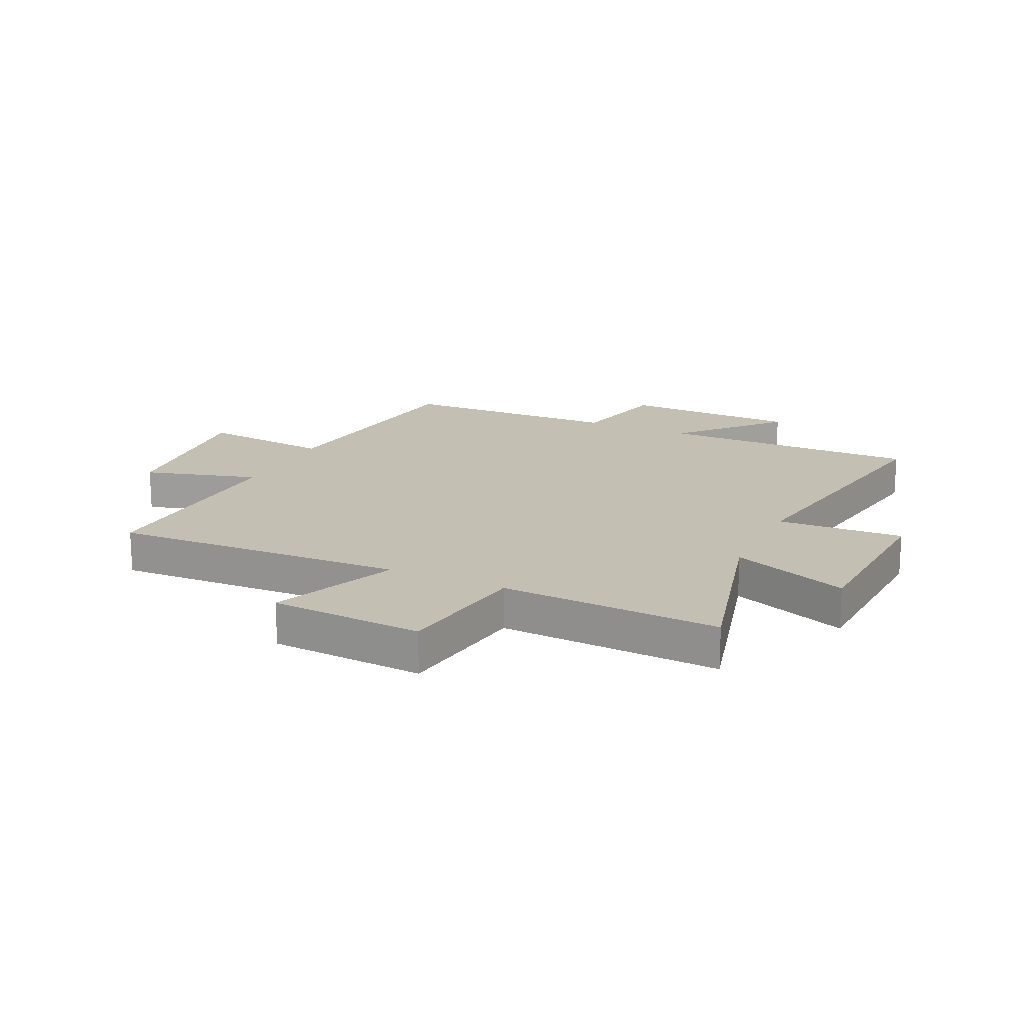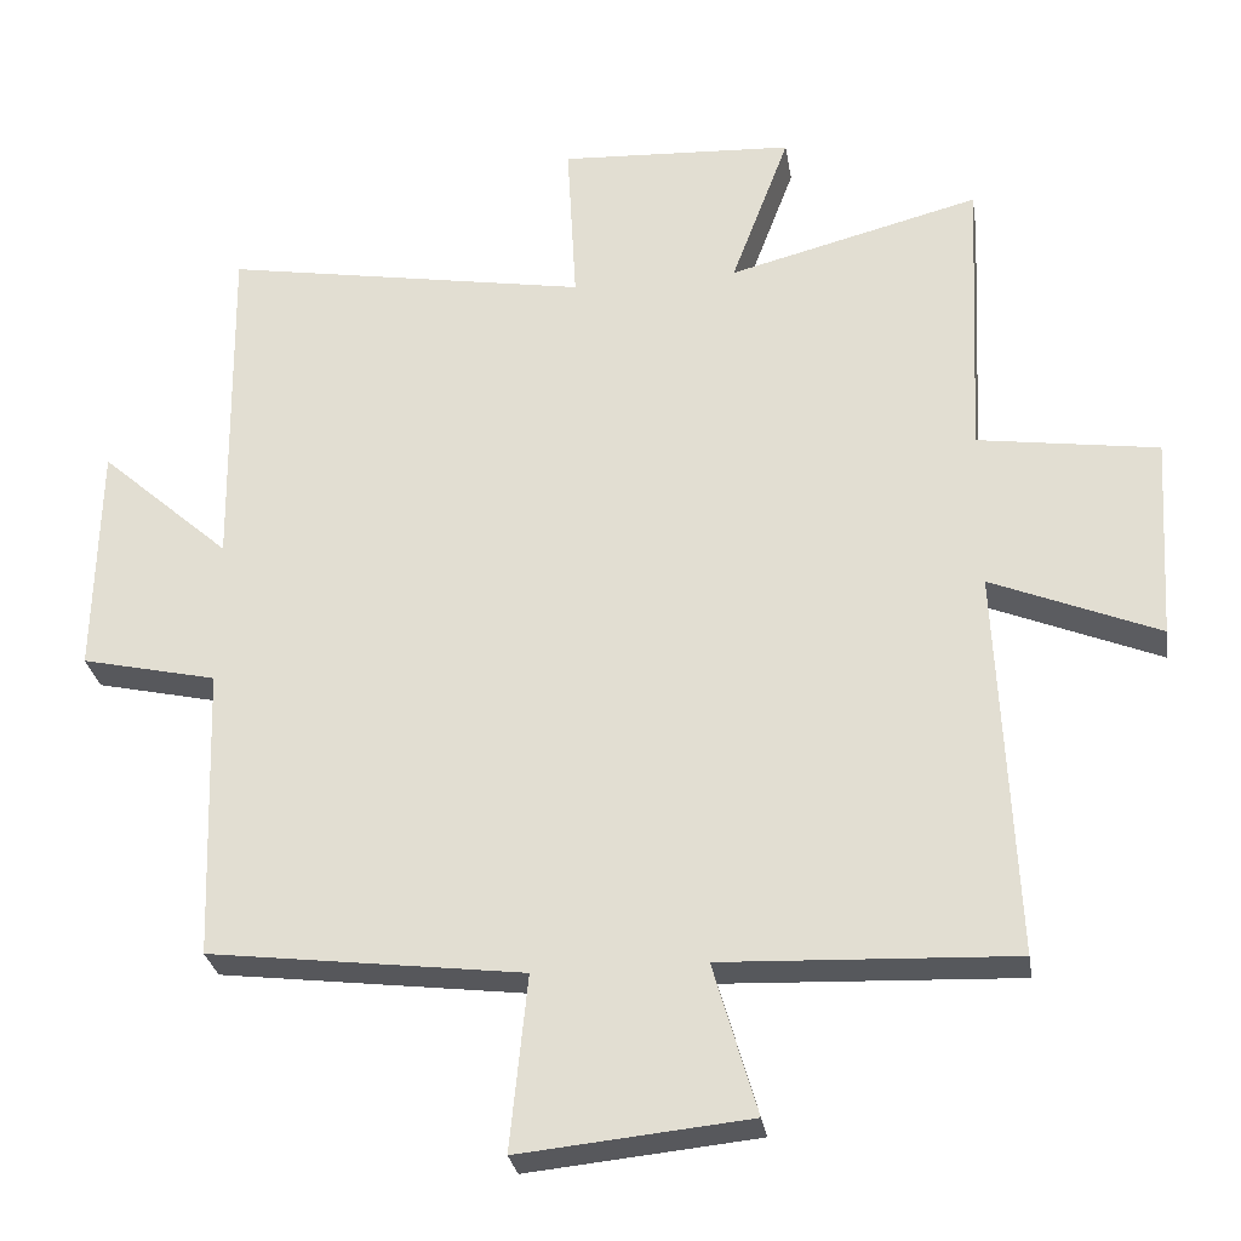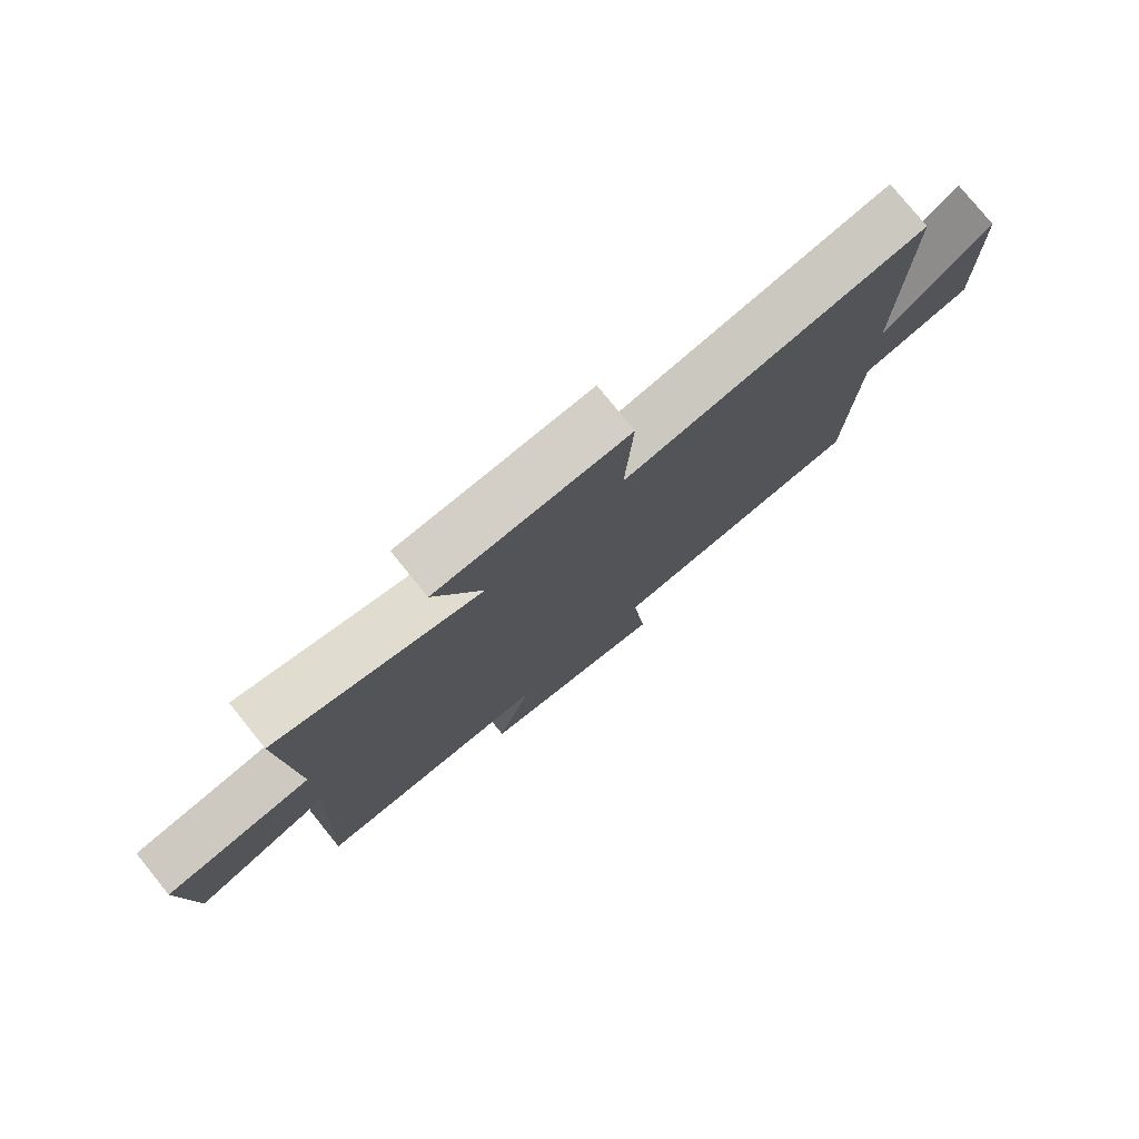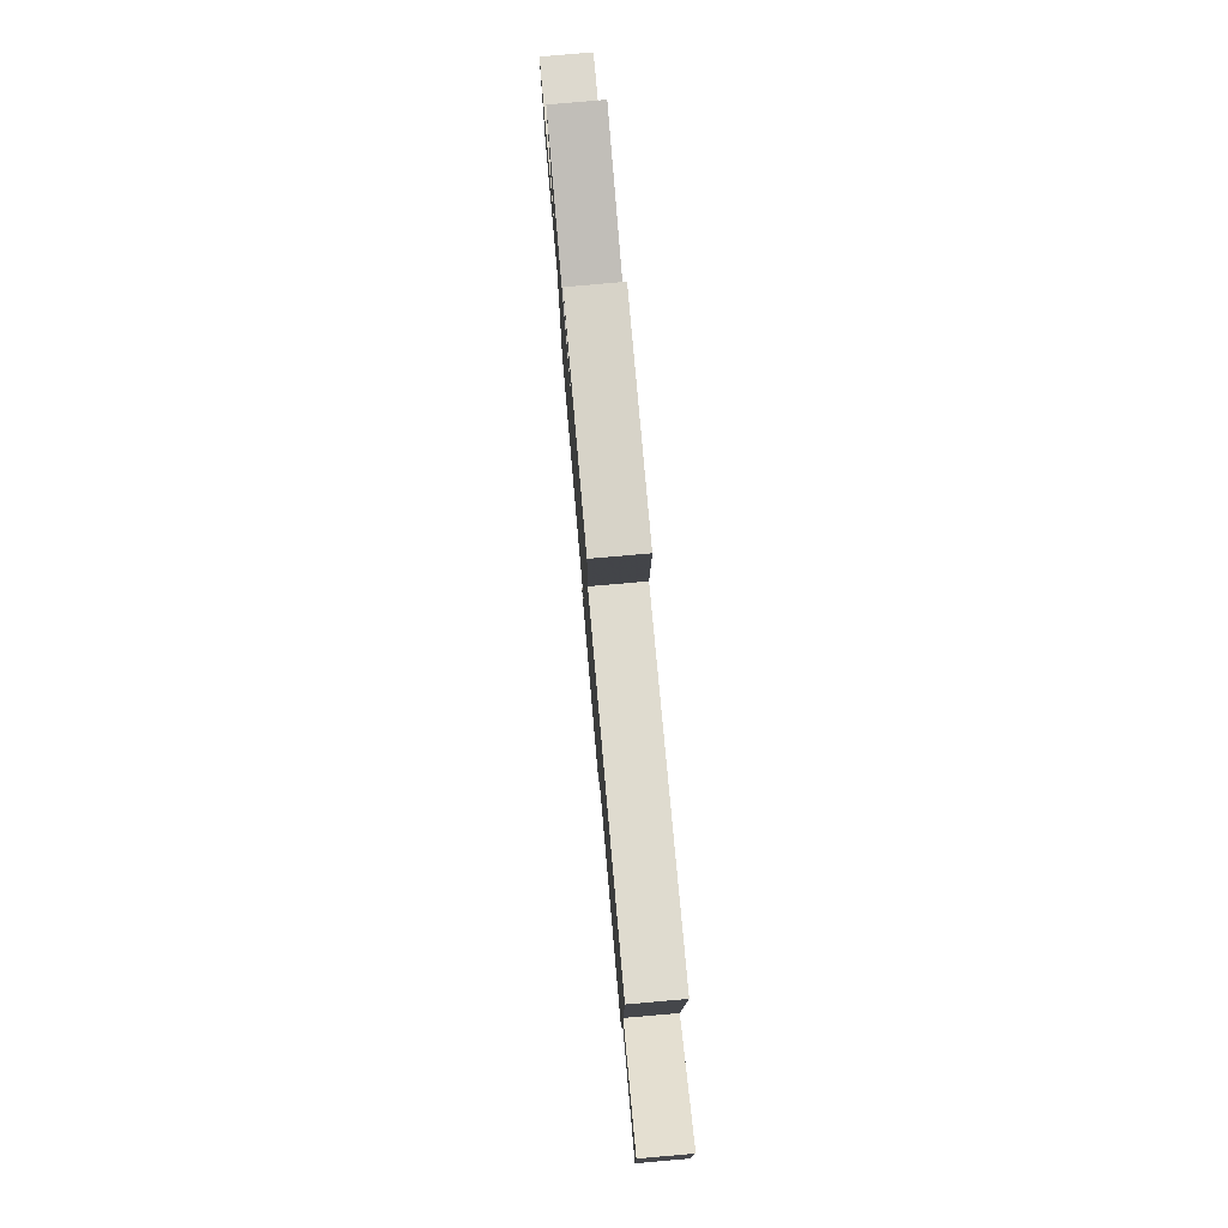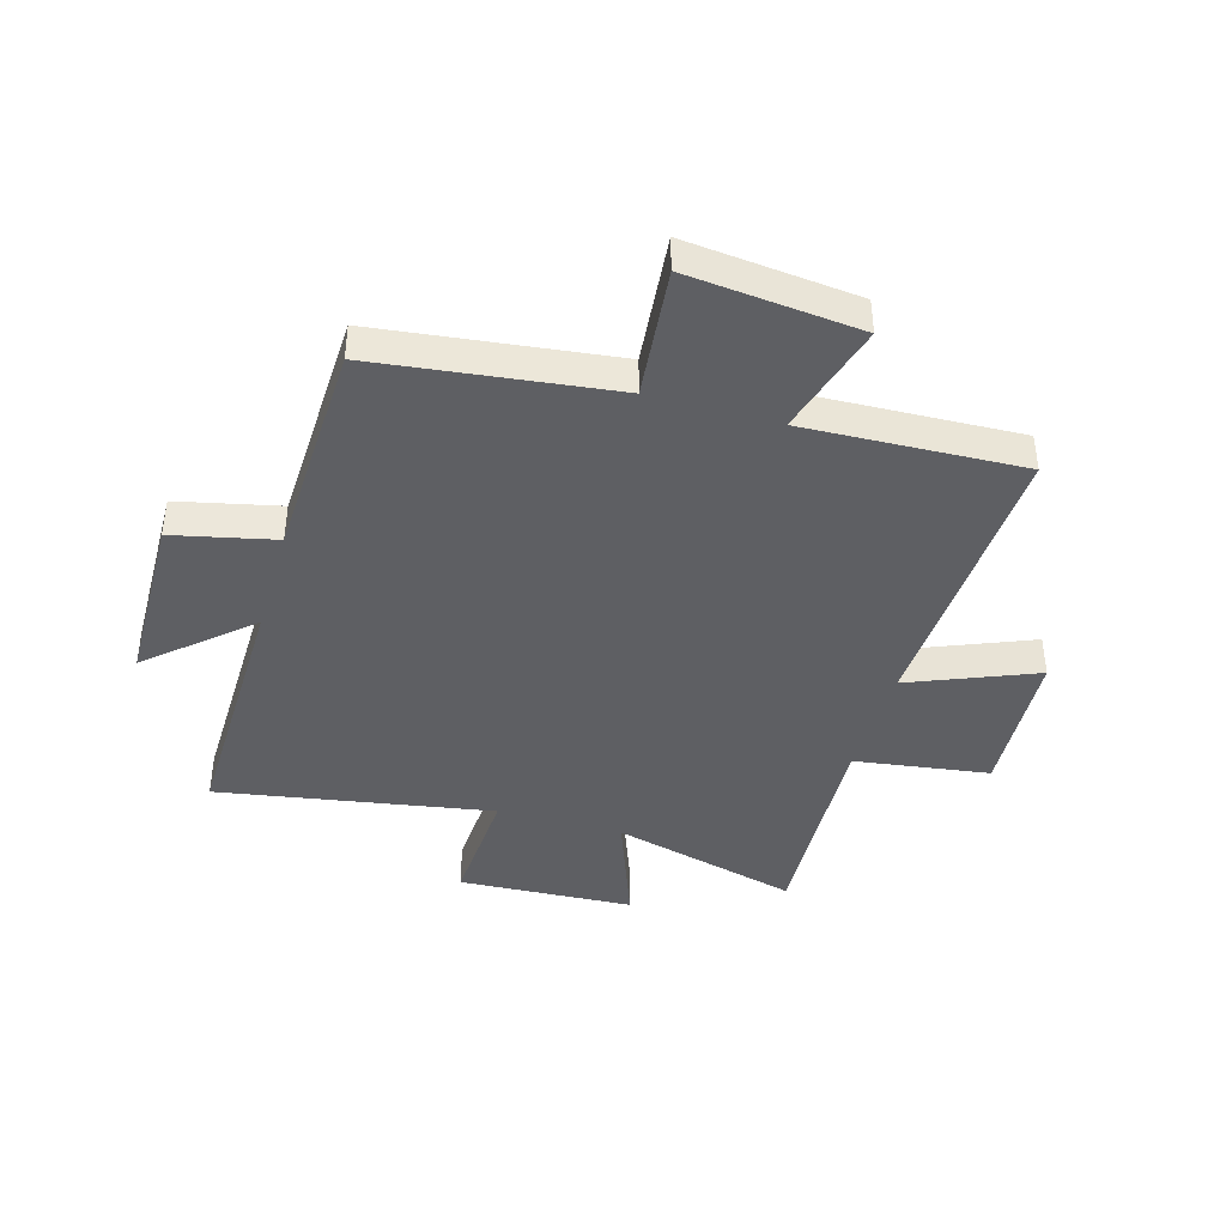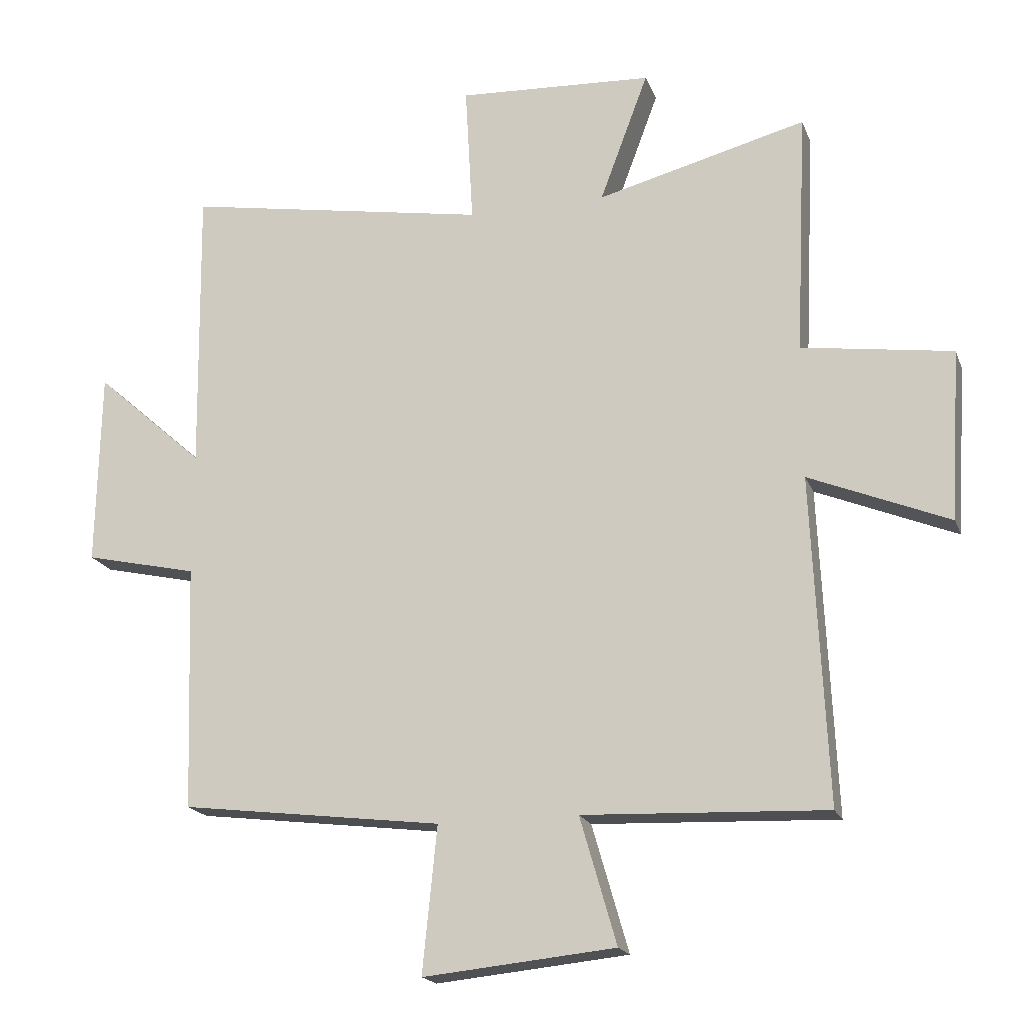
<metadata>
{"format":"obj","ext":"obj","renderer":"f3d","projection":"perspective","resolution":1024,"background":"white","views":[{"elev":17.8,"azim":-64.7,"up":"+Y"},{"elev":-28.6,"azim":-171.1,"up":"+Z"},{"elev":78.5,"azim":-39.0,"up":"+Z"},{"elev":79.7,"azim":85.0,"up":"+Z"},{"elev":-41.4,"azim":163.8,"up":"+Y"},{"elev":-18.7,"azim":-163.0,"up":"+Z"}]}
</metadata>
<code>
v 0.506 0.07 0.582
v 0.5 0.07 0.13
v 0.671 0.07 0.282
v 0.677 0.07 -0.024
v 0.5 0.07 -0.064
v 0.487 0.07 -0.449
v 0.077 0.07 -0.5
v 0.1 0.07 -0.728
v -0.2 0.07 -0.698
v -0.143 0.07 -0.5
v -0.523 0.07 -0.516
v -0.5 0.07 -0.007
v -0.719 0.07 -0.097
v -0.735 0.07 0.169
v -0.5 0.07 0.203
v -0.518 0.07 0.585
v -0.19 0.07 0.5
v -0.266 0.07 0.703
v 0.04 0.07 0.719
v 0.028 0.07 0.5
v 0.506 0 0.582
v 0.5 0 0.13
v 0.671 0 0.282
v 0.677 0 -0.024
v 0.5 0 -0.064
v 0.487 0 -0.449
v 0.077 0 -0.5
v 0.1 0 -0.728
v -0.2 0 -0.698
v -0.143 0 -0.5
v -0.523 0 -0.516
v -0.5 0 -0.007
v -0.719 0 -0.097
v -0.735 0 0.169
v -0.5 0 0.203
v -0.518 0 0.585
v -0.19 0 0.5
v -0.266 0 0.703
v 0.04 0 0.719
v 0.028 0 0.5
f 17 18 19 20
f 15 16 17
f 15 17 20
f 12 13 14 15
f 20 1 2
f 15 20 2
f 12 15 2
f 10 11 12 2
f 7 8 9 10
f 7 10 2
f 6 7 2
f 5 6 2
f 2 3 4 5
f 40 39 38 37
f 37 36 35
f 40 37 35
f 35 34 33 32
f 22 21 40
f 22 40 35
f 22 35 32
f 22 32 31 30
f 30 29 28 27
f 22 30 27
f 22 27 26
f 22 26 25
f 25 24 23 22
f 1 21 22 2
f 2 22 23 3
f 3 23 24 4
f 4 24 25 5
f 5 25 26 6
f 6 26 27 7
f 7 27 28 8
f 8 28 29 9
f 9 29 30 10
f 10 30 31 11
f 11 31 32 12
f 12 32 33 13
f 13 33 34 14
f 14 34 35 15
f 15 35 36 16
f 16 36 37 17
f 17 37 38 18
f 18 38 39 19
f 19 39 40 20
f 20 40 21 1

</code>
